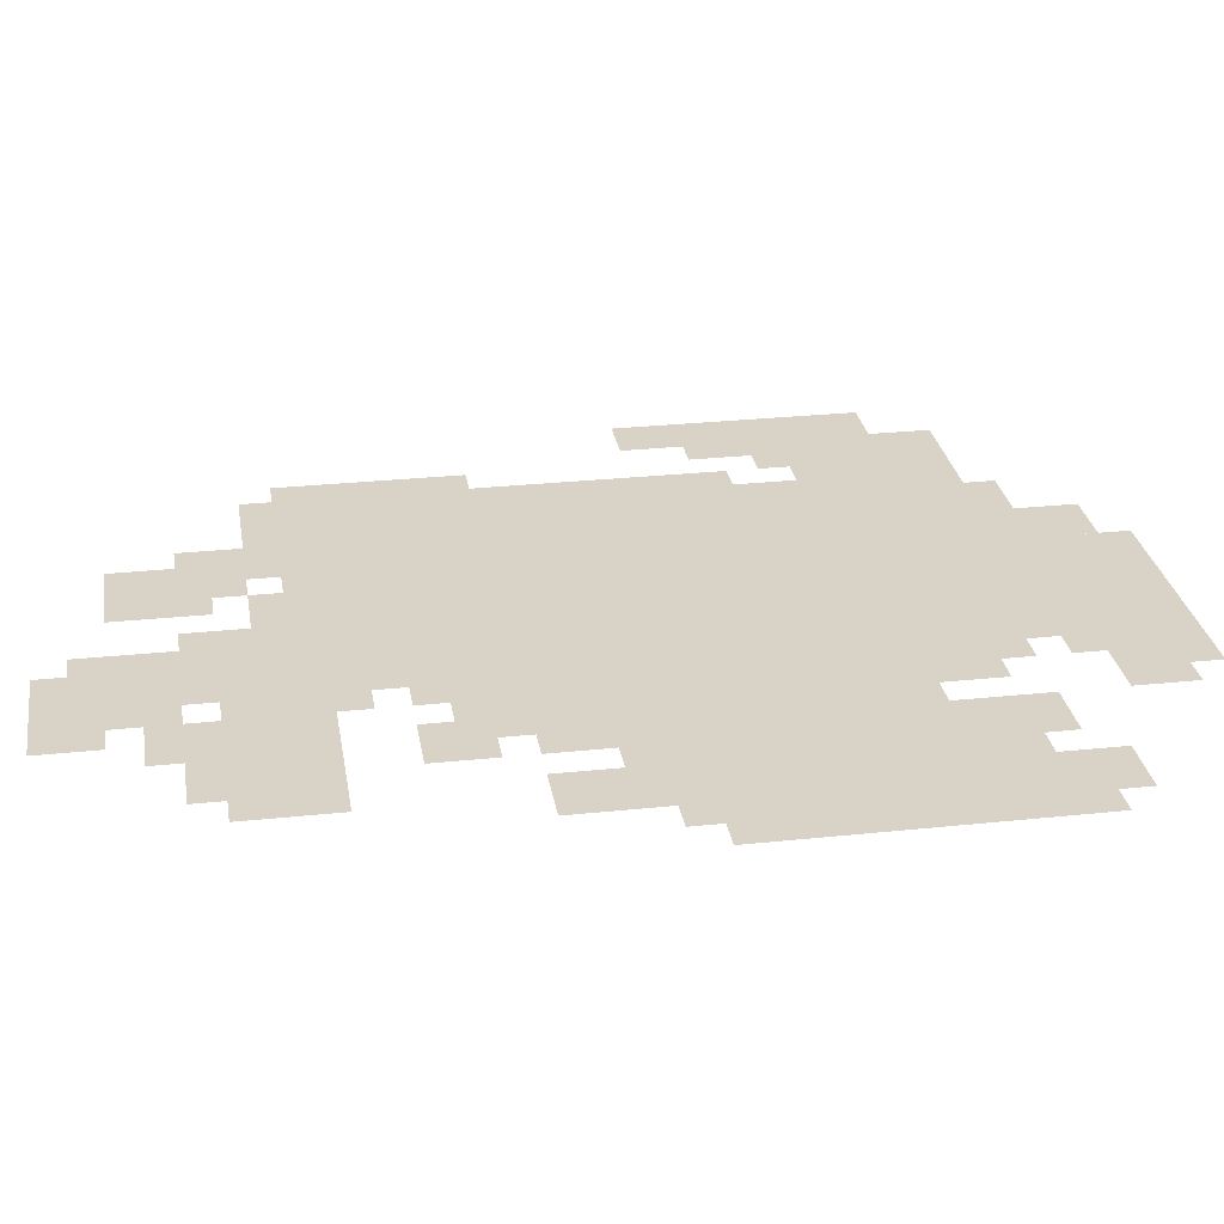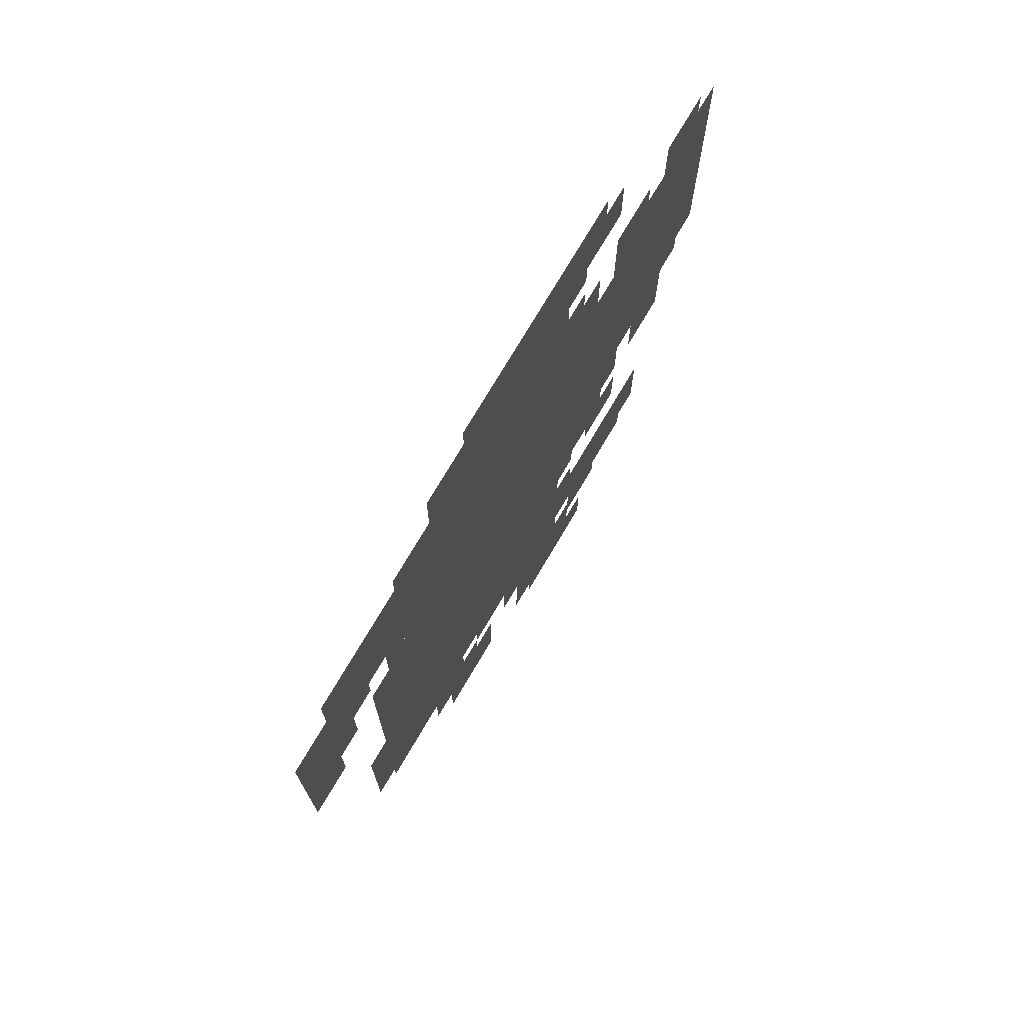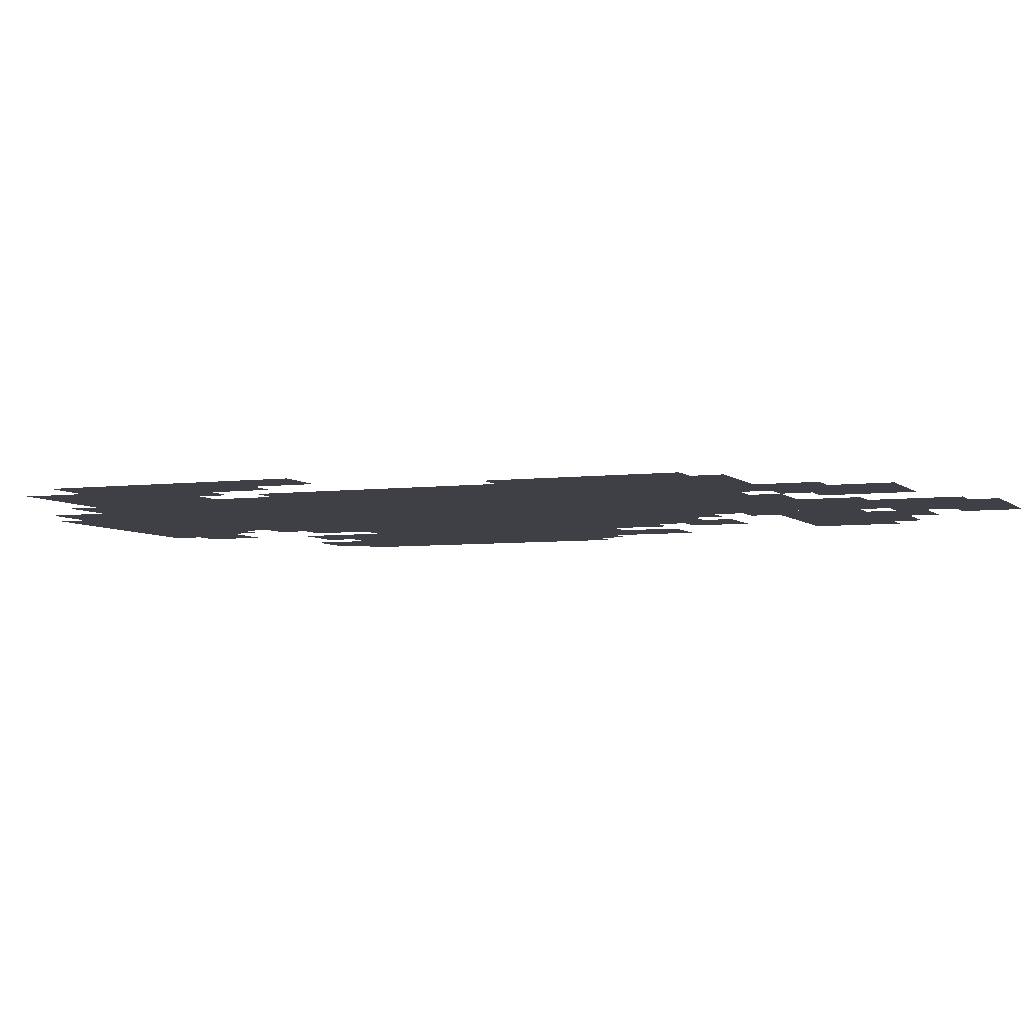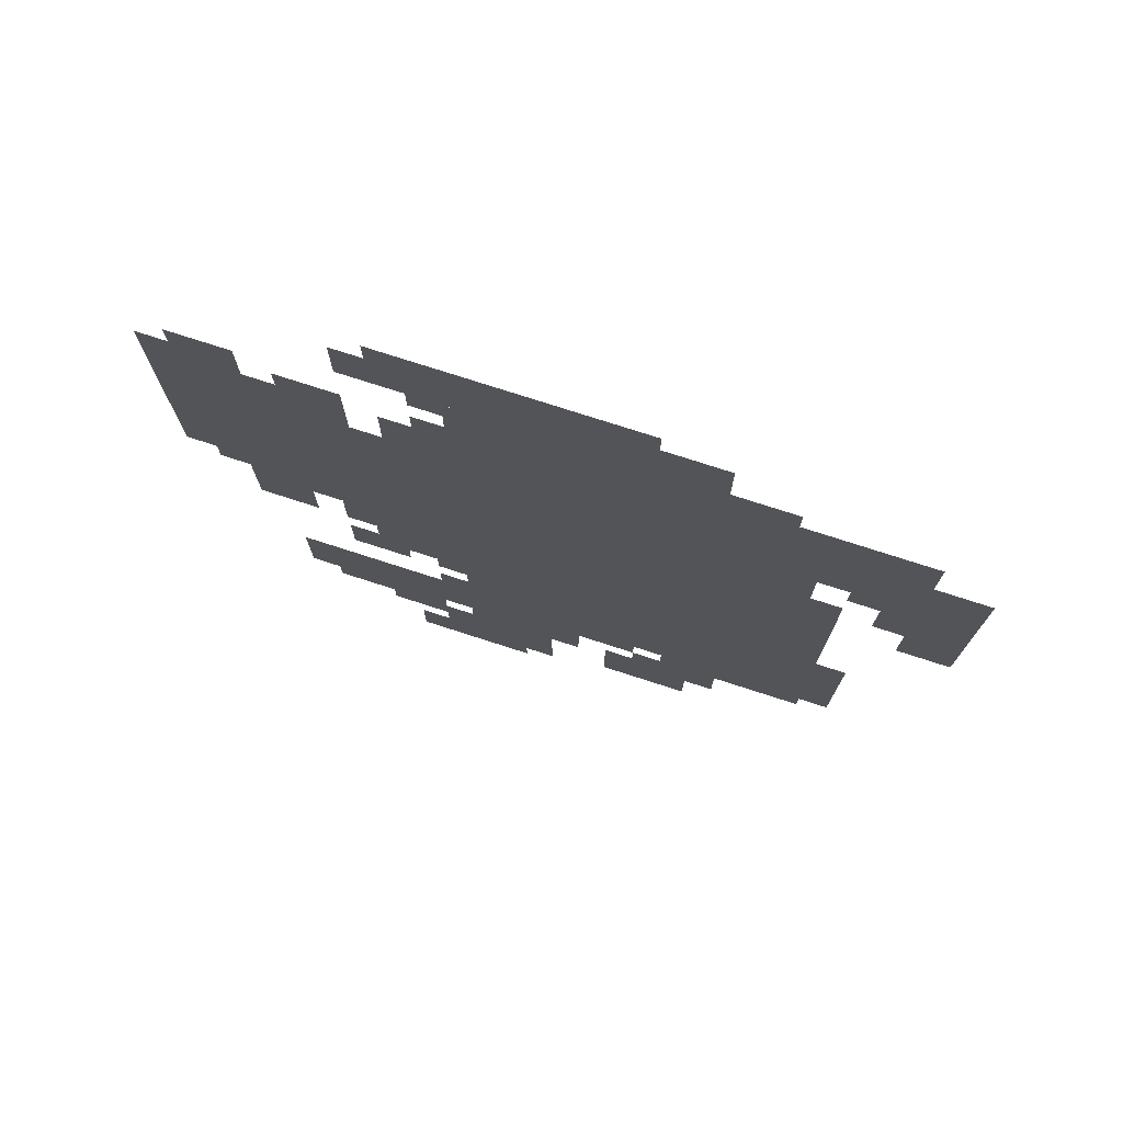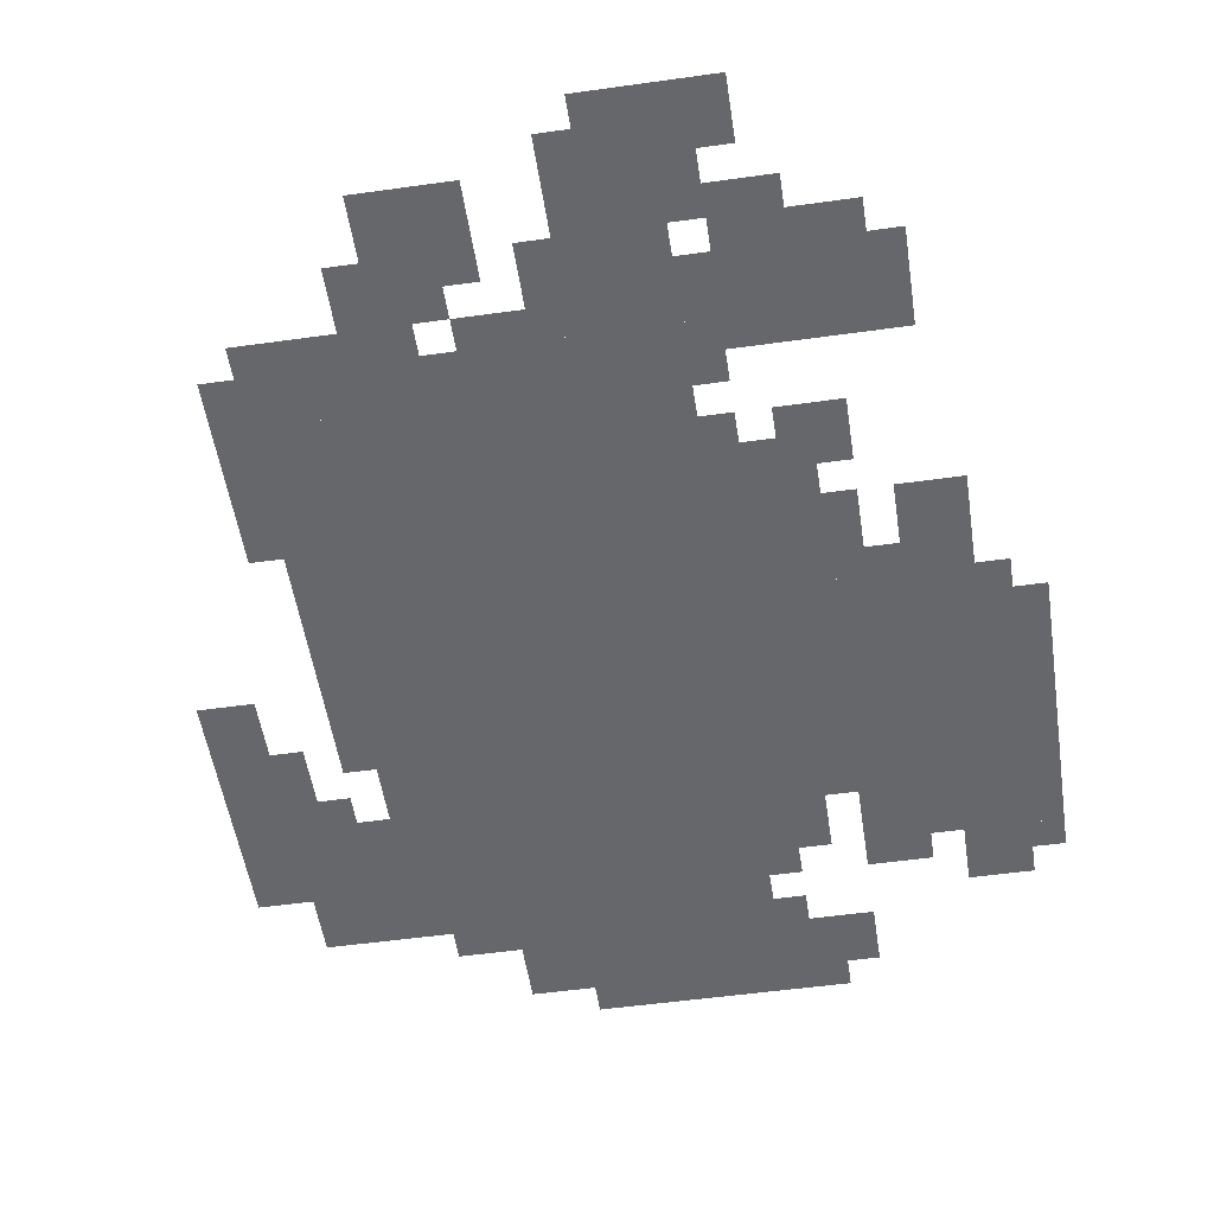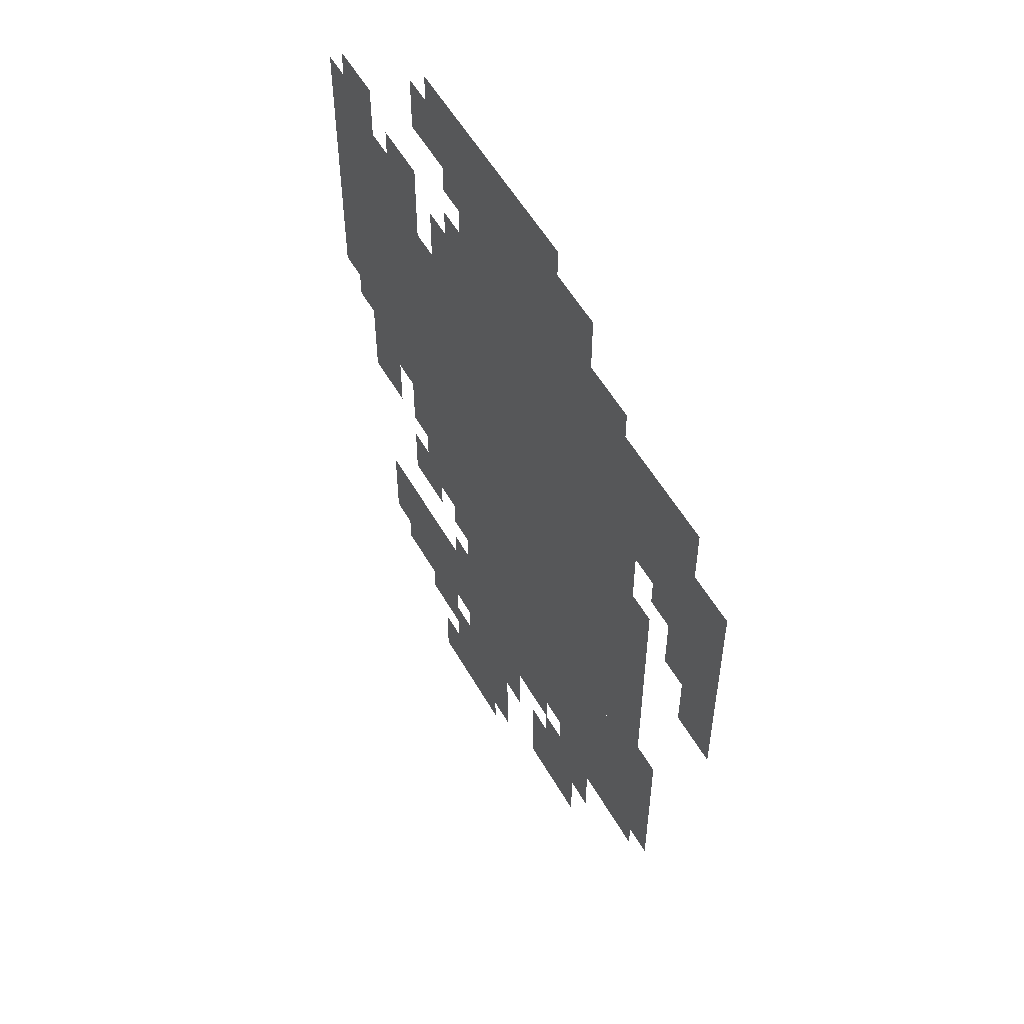
<metadata>
{"format":"obj","ext":"obj","renderer":"f3d","projection":"perspective","resolution":1024,"background":"white","views":[{"elev":27.9,"azim":80.8,"up":"+Z"},{"elev":74.2,"azim":-59.5,"up":"+Y"},{"elev":-5.2,"azim":-67.8,"up":"+Z"},{"elev":76.0,"azim":-162.1,"up":"+Y"},{"elev":-52.2,"azim":8.6,"up":"+Z"},{"elev":54.9,"azim":-119.3,"up":"+Y"}]}
</metadata>
<code>
g pinghai_2-mesh
v -288 223 0
v -288 575 0
v -608 575 0
v -608 223 0
v -288 575 0
v -288 927 0
v -608 927 0
v -608 575 0
v -32 511 0
v -32 767 0
v -288 767 0
v -288 511 0
v -608 735 0
v -608 895 0
v -736 895 0
v -736 735 0
v -608 415 0
v -608 671 0
v -672 671 0
v -672 415 0
v -192 351 0
v -192 511 0
v -288 511 0
v -288 351 0
v -608 191 0
v -608 415 0
v -672 415 0
v -672 191 0
v -352 927 0
v -352 1023 0
v -480 1023 0
v -480 927 0
v -256 0 0
v -256 127 0
v -352 127 0
v -352 0 0
v -224 927 0
v -224 1023 0
v -352 1023 0
v -352 927 0
v -256 159 0
v -256 223 0
v -416 223 0
v -416 159 0
v -96 159 0
v -96 223 0
v -256 223 0
v -256 159 0
v -448 63 0
v -448 159 0
v -544 159 0
v -544 63 0
v -736 575 0
v -736 703 0
v -791 703 0
v -791 575 0
v -736 703 0
v -736 831 0
v -791 831 0
v -791 703 0
v -64 415 0
v -64 511 0
v -128 511 0
v -128 415 0
v 0 767 0
v 0 831 0
v -96 831 0
v -96 767 0
v -96 767 0
v -96 831 0
v -192 831 0
v -192 767 0
v -480 927 0
v -480 991 0
v -544 991 0
v -544 927 0
v -32 831 0
v -32 895 0
v -96 895 0
v -96 831 0
v -512 159 0
v -512 223 0
v -576 223 0
v -576 159 0
v -224 767 0
v -224 831 0
v -288 831 0
v -288 767 0
v 0 639 0
v 0 767 0
v -32 767 0
v -32 639 0
v -672 319 0
v -672 415 0
v -704 415 0
v -704 319 0
v 0 543 0
v 0 639 0
v -32 639 0
v -32 543 0
v -96 223 0
v -96 255 0
v -192 255 0
v -192 223 0
v -192 223 0
v -192 255 0
v -288 255 0
v -288 223 0
v -672 223 0
v -672 319 0
v -704 319 0
v -704 223 0
v -128 831 0
v -128 863 0
v -192 863 0
v -192 831 0
v -608 671 0
v -608 735 0
v -640 735 0
v -640 671 0
v -352 63 0
v -352 127 0
v -384 127 0
v -384 63 0
v -192 927 0
v -192 991 0
v -224 991 0
v -224 927 0
v -192 95 0
v -192 127 0
v -256 127 0
v -256 95 0
v -224 0 0
v -224 63 0
v -256 63 0
v -256 0 0
v -160 319 0
v -160 383 0
v -192 383 0
v -192 319 0
v -416 191 0
v -416 223 0
v -480 223 0
v -480 191 0
v -352 127 0
v -352 159 0
v -416 159 0
v -416 127 0
v -704 671 0
v -704 735 0
v -736 735 0
v -736 671 0
v -128 127 0
v -128 159 0
v -192 159 0
v -192 127 0
v -192 127 0
v -192 159 0
v -256 159 0
v -256 127 0
v -160 447 0
v -160 511 0
v -192 511 0
v -192 447 0
v -288 127 0
v -288 159 0
v -352 159 0
v -352 127 0
v -192 319 0
v -192 351 0
v -224 351 0
v -224 319 0
v -128 479 0
v -128 511 0
v -160 511 0
v -160 479 0
v -256 319 0
v -256 351 0
v -288 351 0
v -288 319 0
v -256 255 0
v -256 287 0
v -288 287 0
v -288 255 0
v -480 159 0
v -480 191 0
v -512 191 0
v -512 159 0
v -576 191 0
v -576 223 0
v -608 223 0
v -608 191 0
v -544 127 0
v -544 159 0
v -576 159 0
v -576 127 0
v -704 639 0
v -704 671 0
v -736 671 0
v -736 639 0
v -352 31 0
v -352 63 0
v -384 63 0
v -384 31 0
v -160 415 0
v -160 447 0
v -192 447 0
v -192 415 0
v -256 895 0
v -256 927 0
v -288 927 0
v -288 895 0
v -672 703 0
v -672 735 0
v -704 735 0
v -704 703 0
v -256 831 0
v -256 863 0
v -288 863 0
v -288 831 0
v 0 831 0
v 0 863 0
v -32 863 0
v -32 831 0
g pinghai_2-mesh_0
f 3 2 1
f 1 4 3
f 7 6 5
f 5 8 7
f 11 10 9
f 9 12 11
f 15 14 13
f 13 16 15
f 19 18 17
f 17 20 19
f 23 22 21
f 21 24 23
f 27 26 25
f 25 28 27
f 31 30 29
f 29 32 31
f 35 34 33
f 33 36 35
f 39 38 37
f 37 40 39
f 43 42 41
f 41 44 43
f 47 46 45
f 45 48 47
f 51 50 49
f 49 52 51
f 55 54 53
f 53 56 55
f 59 58 57
f 57 60 59
f 63 62 61
f 61 64 63
f 67 66 65
f 65 68 67
f 71 70 69
f 69 72 71
f 75 74 73
f 73 76 75
f 79 78 77
f 77 80 79
f 83 82 81
f 81 84 83
f 87 86 85
f 85 88 87
f 91 90 89
f 89 92 91
f 95 94 93
f 93 96 95
f 99 98 97
f 97 100 99
f 103 102 101
f 101 104 103
f 107 106 105
f 105 108 107
f 111 110 109
f 109 112 111
f 115 114 113
f 113 116 115
f 119 118 117
f 117 120 119
f 123 122 121
f 121 124 123
f 127 126 125
f 125 128 127
f 131 130 129
f 129 132 131
f 135 134 133
f 133 136 135
f 139 138 137
f 137 140 139
f 143 142 141
f 141 144 143
f 147 146 145
f 145 148 147
f 151 150 149
f 149 152 151
f 155 154 153
f 153 156 155
f 159 158 157
f 157 160 159
f 163 162 161
f 161 164 163
f 167 166 165
f 165 168 167
f 171 170 169
f 169 172 171
f 175 174 173
f 173 176 175
f 179 178 177
f 177 180 179
f 183 182 181
f 181 184 183
f 187 186 185
f 185 188 187
f 191 190 189
f 189 192 191
f 195 194 193
f 193 196 195
f 199 198 197
f 197 200 199
f 203 202 201
f 201 204 203
f 207 206 205
f 205 208 207
f 211 210 209
f 209 212 211
f 215 214 213
f 213 216 215
f 219 218 217
f 217 220 219
f 223 222 221
f 221 224 223

</code>
